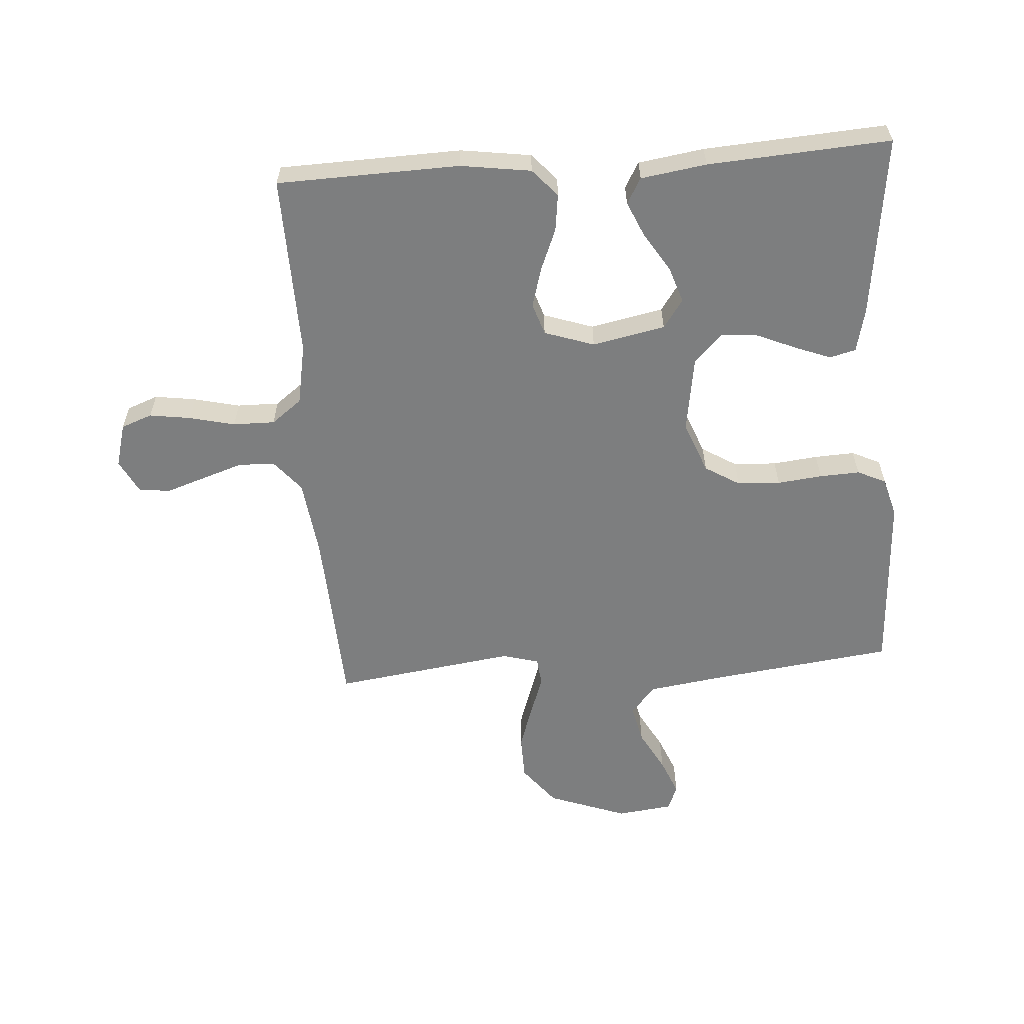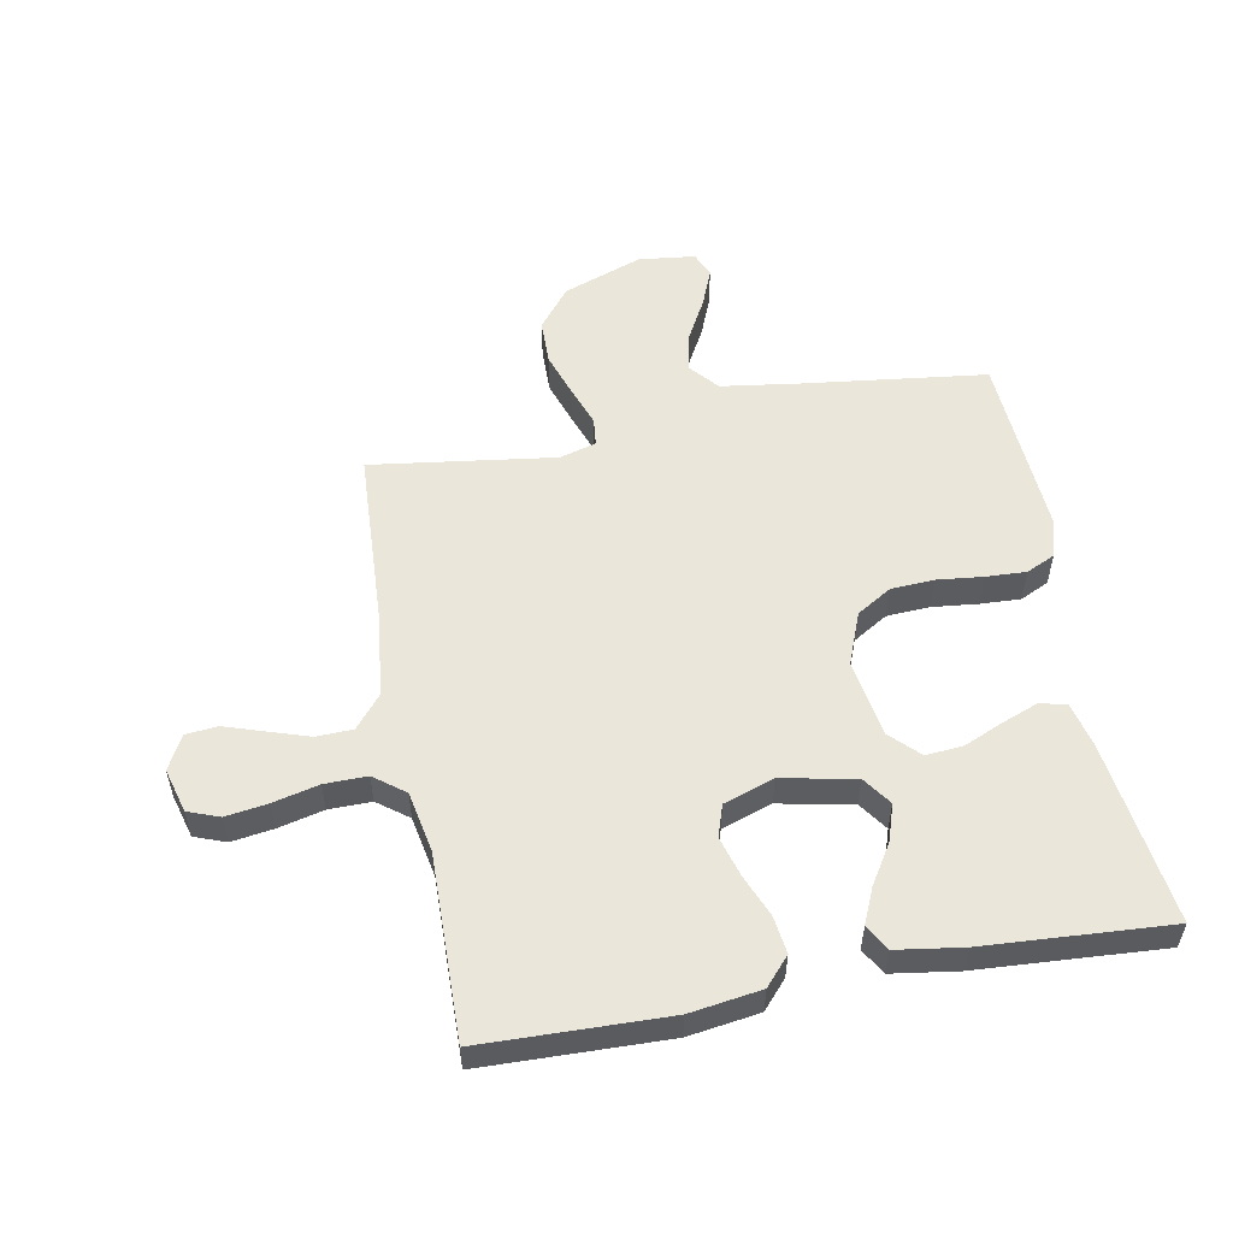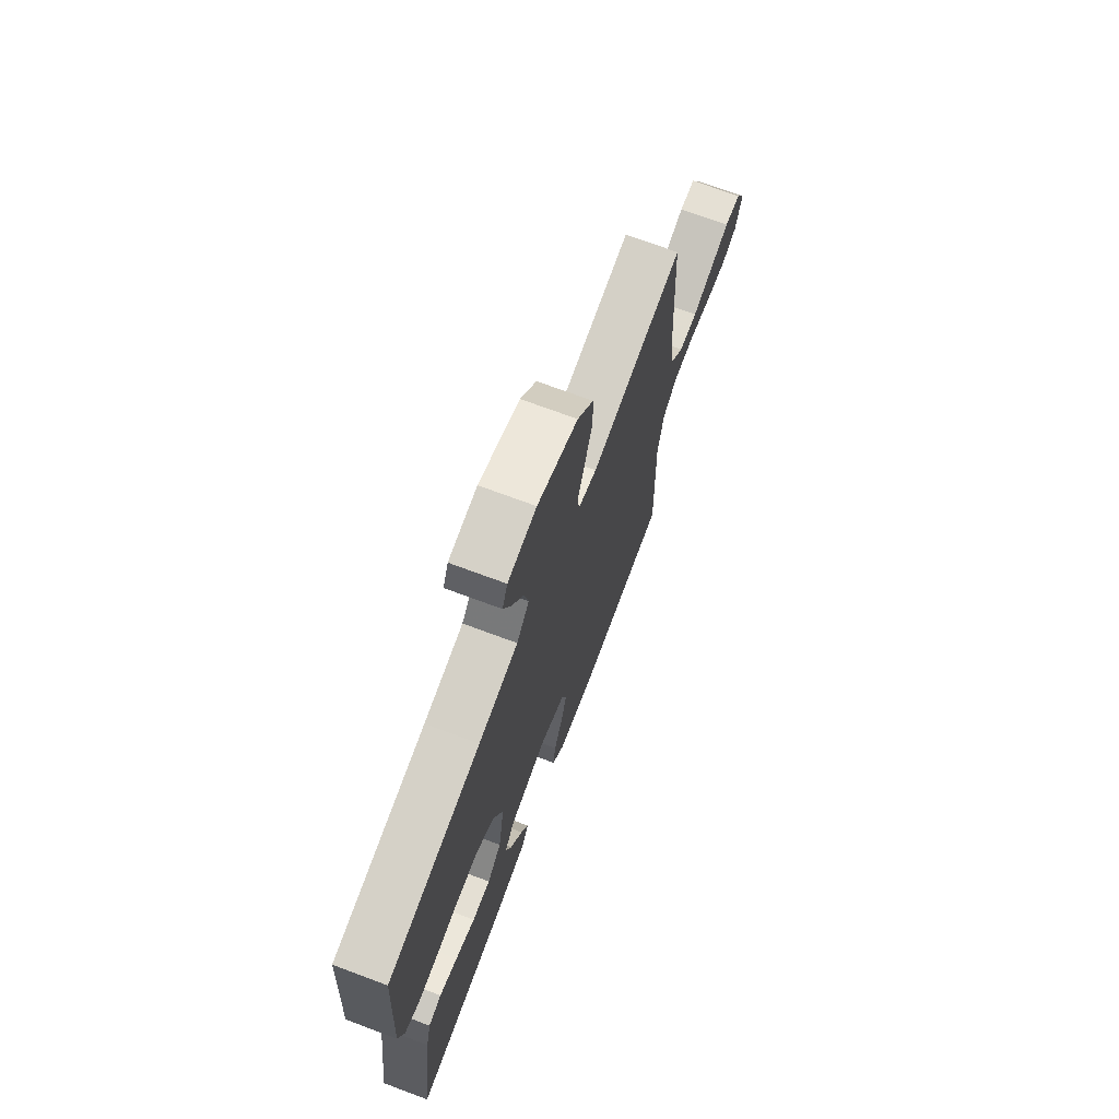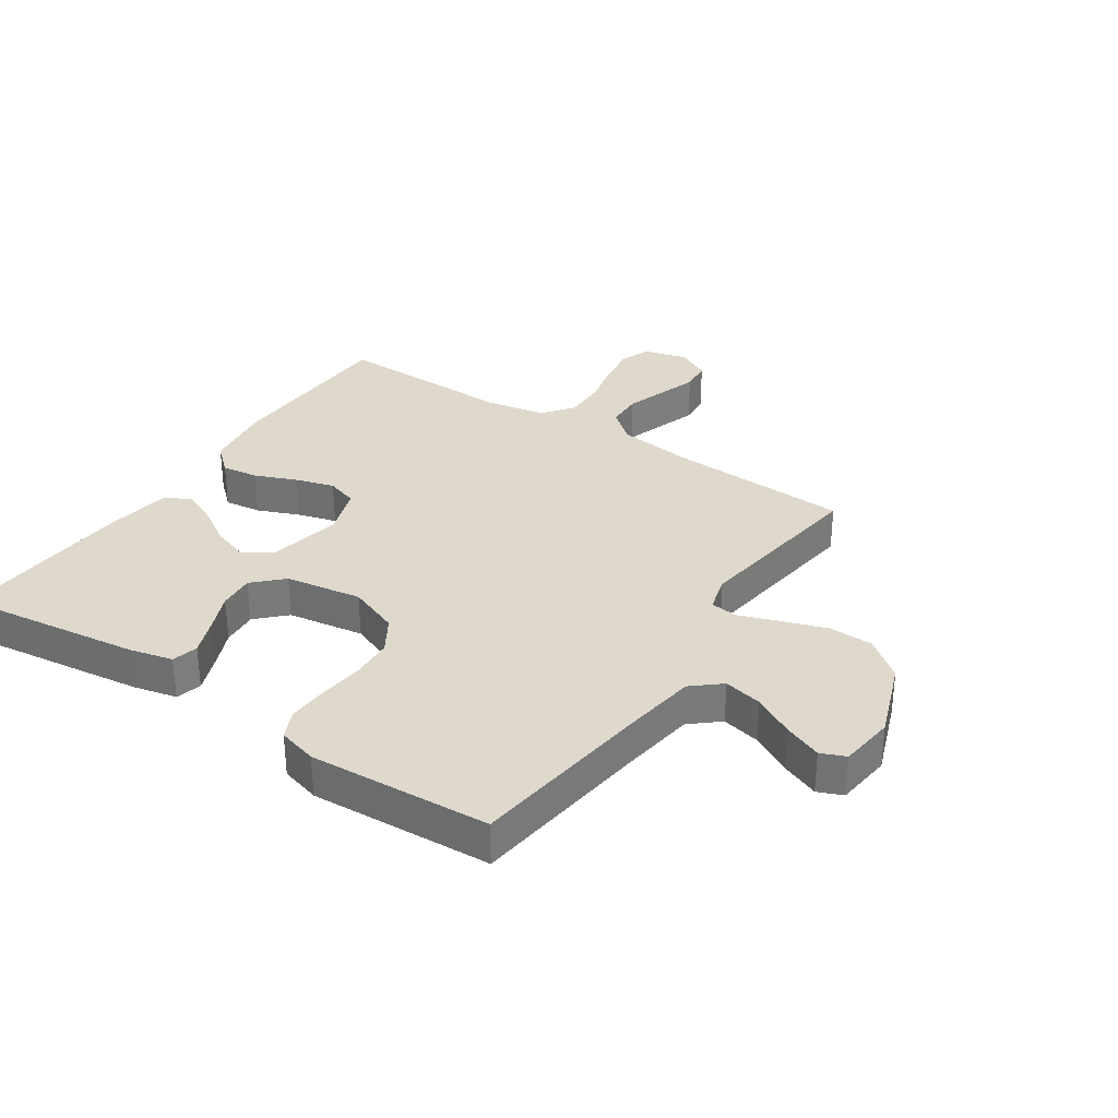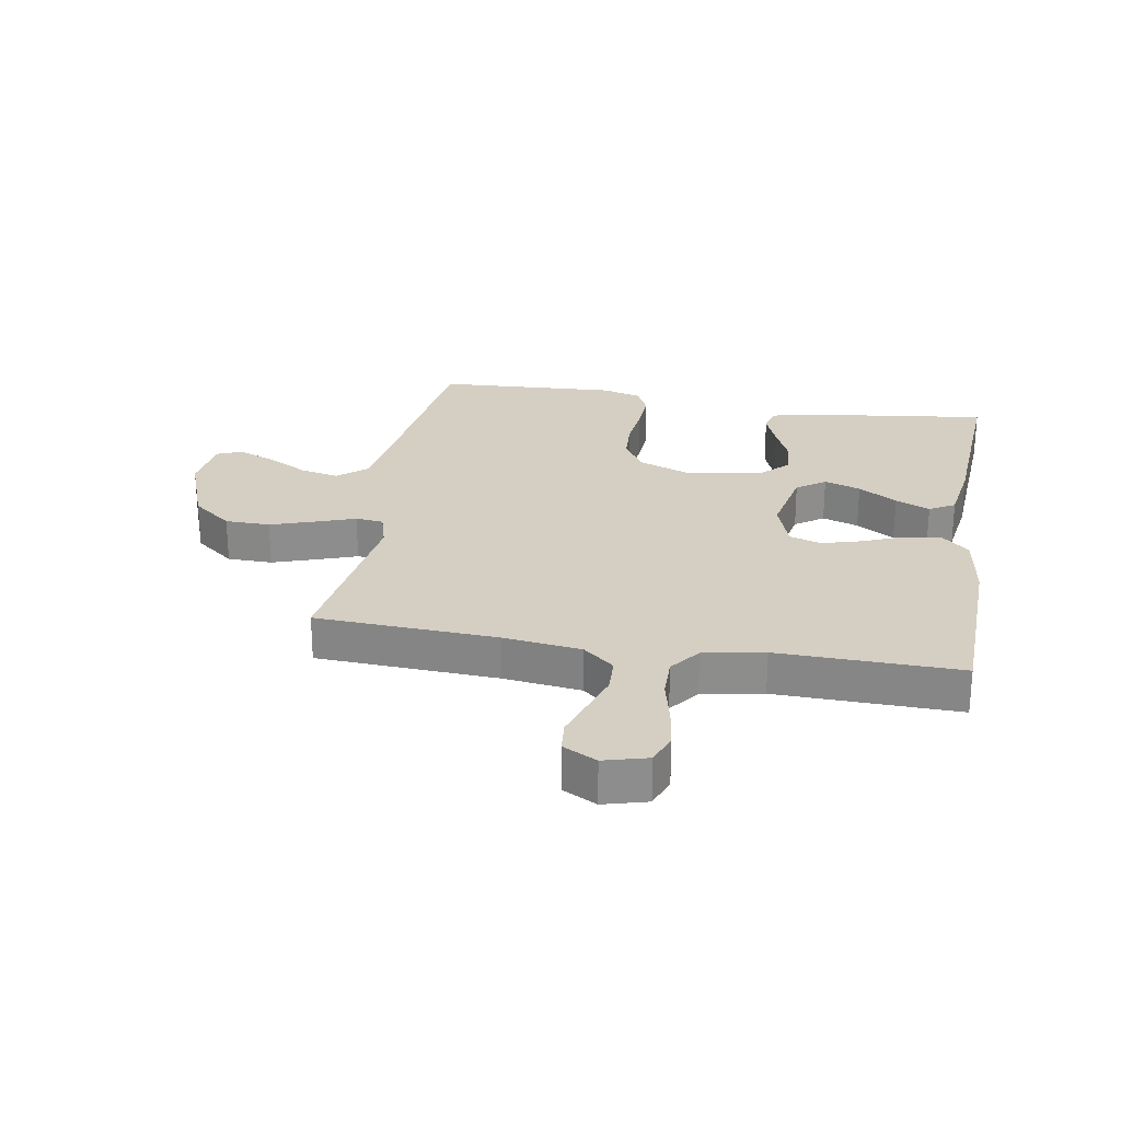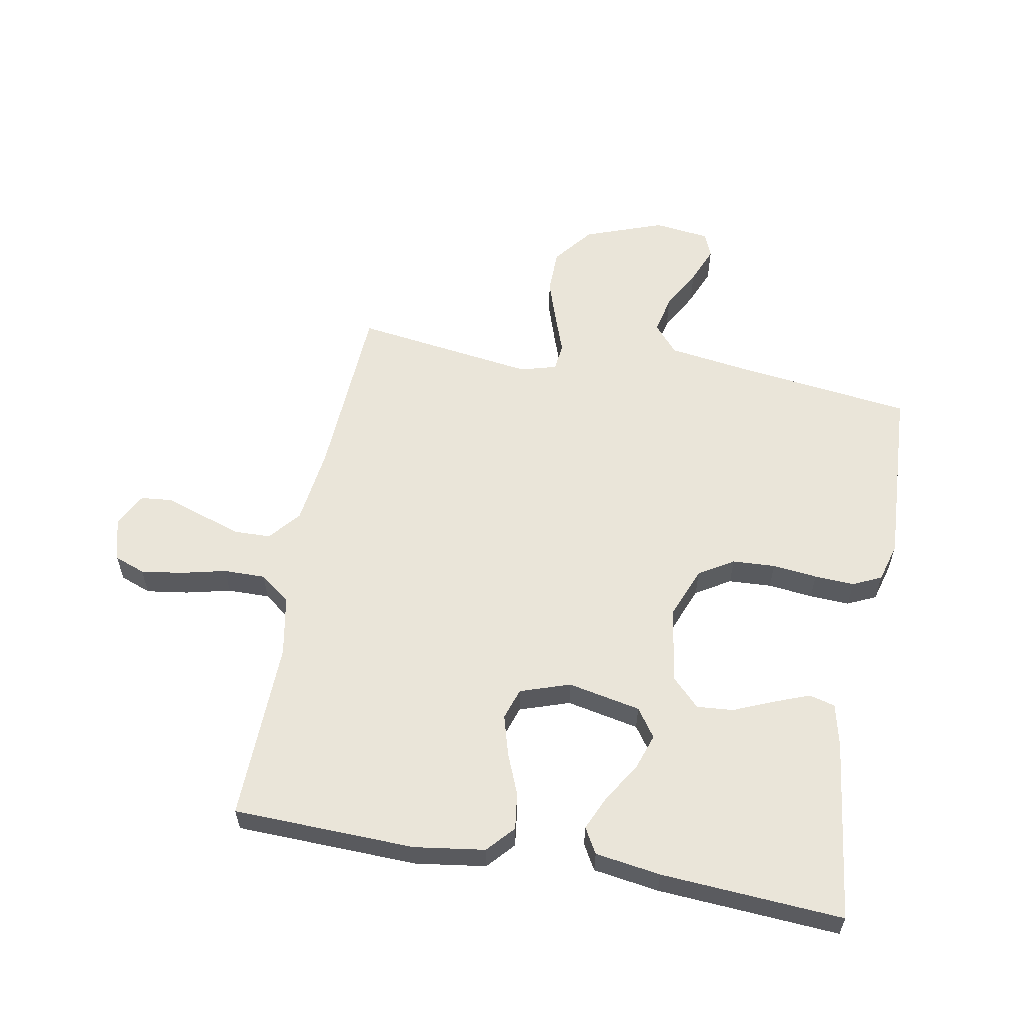
<metadata>
{"format":"obj","ext":"obj","renderer":"f3d","projection":"perspective","resolution":1024,"background":"white","views":[{"elev":-59.3,"azim":-175.8,"up":"+Y"},{"elev":54.7,"azim":169.4,"up":"+Y"},{"elev":71.4,"azim":-69.5,"up":"+Z"},{"elev":32.2,"azim":-56.3,"up":"+Y"},{"elev":25.7,"azim":99.8,"up":"+Y"},{"elev":58.3,"azim":-169.4,"up":"+Y"}]}
</metadata>
<code>
v -0.5 0.07 -0.5
v -0.461 0.07 -0.2
v -0.444 0.07 -0.128
v -0.401 0.07 -0.117
v -0.342 0.07 -0.14
v -0.277 0.07 -0.168
v -0.217 0.07 -0.173
v -0.171 0.07 -0.127
v -0.151 0.07 0
v -0.184 0.07 0.085
v -0.241 0.07 0.12
v -0.312 0.07 0.124
v -0.386 0.07 0.116
v -0.452 0.07 0.113
v -0.499 0.07 0.135
v -0.517 0.07 0.2
v -0.5 0.07 0.5
v -0.2 0.07 0.537
v -0.073 0.07 0.555
v -0.033 0.07 0.602
v -0.047 0.07 0.666
v -0.084 0.07 0.734
v -0.109 0.07 0.796
v -0.092 0.07 0.837
v 0 0.07 0.848
v 0.13 0.07 0.8
v 0.182 0.07 0.734
v 0.183 0.07 0.66
v 0.158 0.07 0.586
v 0.135 0.07 0.522
v 0.14 0.07 0.476
v 0.2 0.07 0.459
v 0.5 0.07 0.5
v 0.515 0.07 0.2
v 0.531 0.07 0.072
v 0.574 0.07 0.02
v 0.634 0.07 0.018
v 0.701 0.07 0.04
v 0.765 0.07 0.061
v 0.817 0.07 0.056
v 0.846 0.07 0
v 0.826 0.07 -0.072
v 0.775 0.07 -0.091
v 0.707 0.07 -0.081
v 0.632 0.07 -0.063
v 0.563 0.07 -0.062
v 0.513 0.07 -0.1
v 0.494 0.07 -0.2
v 0.5 0.07 -0.5
v 0.2 0.07 -0.508
v 0.084 0.07 -0.491
v 0.044 0.07 -0.446
v 0.052 0.07 -0.385
v 0.08 0.07 -0.317
v 0.099 0.07 -0.251
v 0.082 0.07 -0.199
v 0 0.07 -0.171
v -0.12 0.07 -0.195
v -0.153 0.07 -0.242
v -0.133 0.07 -0.302
v -0.093 0.07 -0.366
v -0.068 0.07 -0.423
v -0.092 0.07 -0.465
v -0.2 0.07 -0.481
v -0.5 0 -0.5
v -0.461 0 -0.2
v -0.444 0 -0.128
v -0.401 0 -0.117
v -0.342 0 -0.14
v -0.277 0 -0.168
v -0.217 0 -0.173
v -0.171 0 -0.127
v -0.151 0 0
v -0.184 0 0.085
v -0.241 0 0.12
v -0.312 0 0.124
v -0.386 0 0.116
v -0.452 0 0.113
v -0.499 0 0.135
v -0.517 0 0.2
v -0.5 0 0.5
v -0.2 0 0.537
v -0.073 0 0.555
v -0.033 0 0.602
v -0.047 0 0.666
v -0.084 0 0.734
v -0.109 0 0.796
v -0.092 0 0.837
v 0 0 0.848
v 0.13 0 0.8
v 0.182 0 0.734
v 0.183 0 0.66
v 0.158 0 0.586
v 0.135 0 0.522
v 0.14 0 0.476
v 0.2 0 0.459
v 0.5 0 0.5
v 0.515 0 0.2
v 0.531 0 0.072
v 0.574 0 0.02
v 0.634 0 0.018
v 0.701 0 0.04
v 0.765 0 0.061
v 0.817 0 0.056
v 0.846 0 0
v 0.826 0 -0.072
v 0.775 0 -0.091
v 0.707 0 -0.081
v 0.632 0 -0.063
v 0.563 0 -0.062
v 0.513 0 -0.1
v 0.494 0 -0.2
v 0.5 0 -0.5
v 0.2 0 -0.508
v 0.084 0 -0.491
v 0.044 0 -0.446
v 0.052 0 -0.385
v 0.08 0 -0.317
v 0.099 0 -0.251
v 0.082 0 -0.199
v 0 0 -0.171
v -0.12 0 -0.195
v -0.153 0 -0.242
v -0.133 0 -0.302
v -0.093 0 -0.366
v -0.068 0 -0.423
v -0.092 0 -0.465
v -0.2 0 -0.481
f 4 5 6
f 3 4 6
f 2 3 6
f 1 2 6
f 64 1 6
f 63 64 6
f 62 63 6
f 61 62 6
f 60 61 6
f 59 60 6 7
f 58 59 7 8
f 57 58 8 9
f 56 57 9 10
f 52 53 54
f 51 52 54
f 50 51 54
f 49 50 54
f 48 49 54
f 47 48 54 55
f 46 47 55 56
f 43 44 45
f 42 43 45
f 41 42 45
f 40 41 45
f 39 40 45
f 38 39 45
f 37 38 45
f 36 37 45 46
f 46 56 10
f 36 46 10
f 35 36 10
f 32 33 34
f 35 10 11
f 34 35 11
f 32 34 11
f 31 32 11
f 28 29 30
f 27 28 30
f 26 27 30
f 25 26 30
f 24 25 30
f 23 24 30
f 22 23 30
f 21 22 30
f 20 21 30 31
f 16 17 18
f 15 16 18
f 14 15 18
f 13 14 18
f 12 13 18
f 12 18 19
f 19 20 31
f 12 19 31
f 11 12 31
f 70 69 68
f 70 68 67
f 70 67 66
f 70 66 65
f 70 65 128
f 70 128 127
f 70 127 126
f 70 126 125
f 70 125 124
f 71 70 124 123
f 72 71 123 122
f 73 72 122 121
f 74 73 121 120
f 118 117 116
f 118 116 115
f 118 115 114
f 118 114 113
f 118 113 112
f 119 118 112 111
f 120 119 111 110
f 109 108 107
f 109 107 106
f 109 106 105
f 109 105 104
f 109 104 103
f 109 103 102
f 109 102 101
f 110 109 101 100
f 74 120 110
f 74 110 100
f 74 100 99
f 98 97 96
f 75 74 99
f 75 99 98
f 75 98 96
f 75 96 95
f 94 93 92
f 94 92 91
f 94 91 90
f 94 90 89
f 94 89 88
f 94 88 87
f 94 87 86
f 94 86 85
f 95 94 85 84
f 82 81 80
f 82 80 79
f 82 79 78
f 82 78 77
f 82 77 76
f 83 82 76
f 95 84 83
f 95 83 76
f 95 76 75
f 1 65 66 2
f 2 66 67 3
f 3 67 68 4
f 4 68 69 5
f 5 69 70 6
f 6 70 71 7
f 7 71 72 8
f 8 72 73 9
f 9 73 74 10
f 10 74 75 11
f 11 75 76 12
f 12 76 77 13
f 13 77 78 14
f 14 78 79 15
f 15 79 80 16
f 16 80 81 17
f 17 81 82 18
f 18 82 83 19
f 19 83 84 20
f 20 84 85 21
f 21 85 86 22
f 22 86 87 23
f 23 87 88 24
f 24 88 89 25
f 25 89 90 26
f 26 90 91 27
f 27 91 92 28
f 28 92 93 29
f 29 93 94 30
f 30 94 95 31
f 31 95 96 32
f 32 96 97 33
f 33 97 98 34
f 34 98 99 35
f 35 99 100 36
f 36 100 101 37
f 37 101 102 38
f 38 102 103 39
f 39 103 104 40
f 40 104 105 41
f 41 105 106 42
f 42 106 107 43
f 43 107 108 44
f 44 108 109 45
f 45 109 110 46
f 46 110 111 47
f 47 111 112 48
f 48 112 113 49
f 49 113 114 50
f 50 114 115 51
f 51 115 116 52
f 52 116 117 53
f 53 117 118 54
f 54 118 119 55
f 55 119 120 56
f 56 120 121 57
f 57 121 122 58
f 58 122 123 59
f 59 123 124 60
f 60 124 125 61
f 61 125 126 62
f 62 126 127 63
f 63 127 128 64
f 64 128 65 1

</code>
